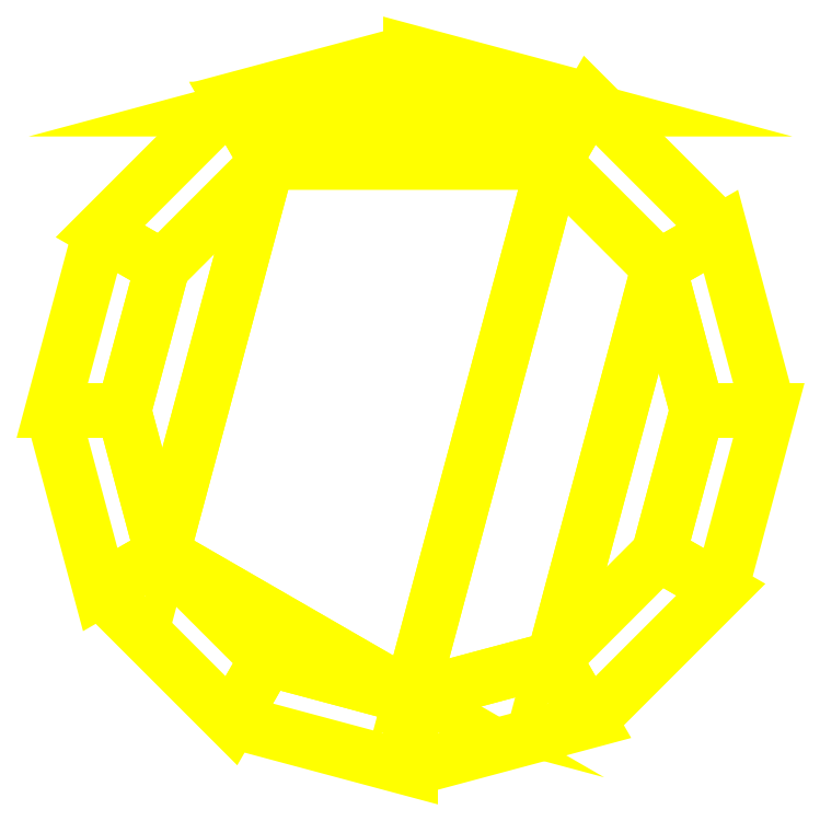
<metadata>
{"format":"dxf","ext":"dxf","renderer":"ezdxf+matplotlib","layout":"modelspace","background":"white","min_lineweight":24,"dpi":150}
</metadata>
<code>
0
SECTION
2
ENTITIES
0
3DFACE
8
TURRET
10
0.3643
20
0.631
30
0.1
11
-0.3643
21
0.631
31
0.1
12
-0.3
22
0.5196
32
0.7
13
0.3
23
0.5196
33
0.7
0
3DFACE
8
TURRET
10
0.6495
20
-0.375
30
0
11
0.75
21
3e-16
31
0
12
0.6
22
3e-16
32
0.7
13
0.5196
23
-0.3
33
0.7
0
3DFACE
8
TURRET
10
0.375
20
-0.6495
30
0
11
0.6495
21
-0.375
31
0
12
0.5196
22
-0.3
32
0.7
13
0.3
23
-0.5196
33
0.7
0
3DFACE
8
TURRET
10
-1e-16
20
-0.75
30
0
11
0.375
21
-0.6495
31
0
12
0.3
22
-0.5196
32
0.7
13
-1e-16
23
-0.6
33
0.7
0
3DFACE
8
TURRET
10
-0.375
20
-0.6495
30
0
11
-1e-16
21
-0.75
31
0
12
-1e-16
22
-0.6
32
0.7
13
-0.3
23
-0.5196
33
0.7
0
3DFACE
8
TURRET
10
-0.6495
20
-0.375
30
0
11
-0.375
21
-0.6495
31
0
12
-0.3
22
-0.5196
32
0.7
13
-0.5196
23
-0.3
33
0.7
0
3DFACE
8
TURRET
10
-0.75
20
3e-16
30
0
11
-0.6495
21
-0.375
31
0
12
-0.5196
22
-0.3
32
0.7
13
-0.6
23
3e-16
33
0.7
0
3DFACE
8
TURRET
10
-0.6495
20
0.375
30
0
11
-0.75
21
3e-16
31
0
12
-0.6
22
3e-16
32
0.7
13
-0.5196
23
0.3
33
0.7
0
3DFACE
8
TURRET
10
-0.375
20
0.6495
30
0
11
-0.6495
21
0.375
31
0
12
-0.5196
22
0.3
32
0.7
13
-0.3
23
0.5196
33
0.7
0
3DFACE
8
TURRET
10
0.6495
20
0.375
30
0
11
0.375
21
0.6495
31
0
12
0.3
22
0.5196
32
0.7
13
0.5196
23
0.3
33
0.7
0
3DFACE
8
TURRET
10
0.75
20
3e-16
30
0
11
0.6495
21
0.375
31
0
12
0.5196
22
0.3
32
0.7
13
0.6
23
3e-16
33
0.7
0
3DFACE
8
TURRET
10
0
20
0.75
30
0
11
-0.375
21
0.6495
31
0
12
-0.3643
22
0.631
32
0.1
13
0
23
0.7286
33
0.1
0
3DFACE
8
TURRET
10
0.375
20
0.6495
30
0
11
0
21
0.75
31
0
12
0
22
0.7286
32
0.1
13
0.3643
23
0.631
33
0.1
0
3DFACE
8
TURRET
10
1e-16
20
0.7286
30
0.1
11
1e-16
21
0.7286
31
0.1
12
-0.3643
22
0.631
32
0.1
13
0.3643
23
0.631
33
0.1
0
3DFACE
8
TURRET
10
0.5196
20
0.3
30
0.7
11
0.3
21
-0.5196
31
0.7
12
0.5196
22
-0.3
32
0.7
13
0.6
23
3e-16
33
0.7
0
3DFACE
8
TURRET
10
0.3
20
0.5196
30
0.7
11
-2e-16
21
-0.6
31
0.7
12
0.3
22
-0.5196
32
0.7
13
0.5196
23
0.3
33
0.7
0
3DFACE
8
TURRET
10
-0.5196
20
0.3
30
0.7
11
-0.6
21
3e-16
31
0.7
12
-0.5196
22
-0.3
32
0.7
13
-0.3
23
0.5196
33
0.7
0
3DFACE
8
TURRET
10
-0.3
20
0.5196
30
0.7
11
-0.5196
21
-0.3
31
0.7
12
-1e-16
22
-0.6
32
0.7
13
0.3
23
0.5196
33
0.7
0
3DFACE
8
TURRET
10
-0.5196
20
-0.3
30
0.7
11
-0.3
21
-0.5196
31
0.7
12
-0.3
22
-0.5196
32
0.7
13
-4e-16
23
-0.6
33
0.7
0
VIEWPORT
8
0
10
144.7
20
101.2
30
0
40
391.1
41
222.2
68
     2
69
     1
0
VIEWPORT
8
0
10
139.2
20
100.8
30
0
40
222.8
41
161.3
68
     1
69
     2
0
ENDSEC
0
EOF

</code>
